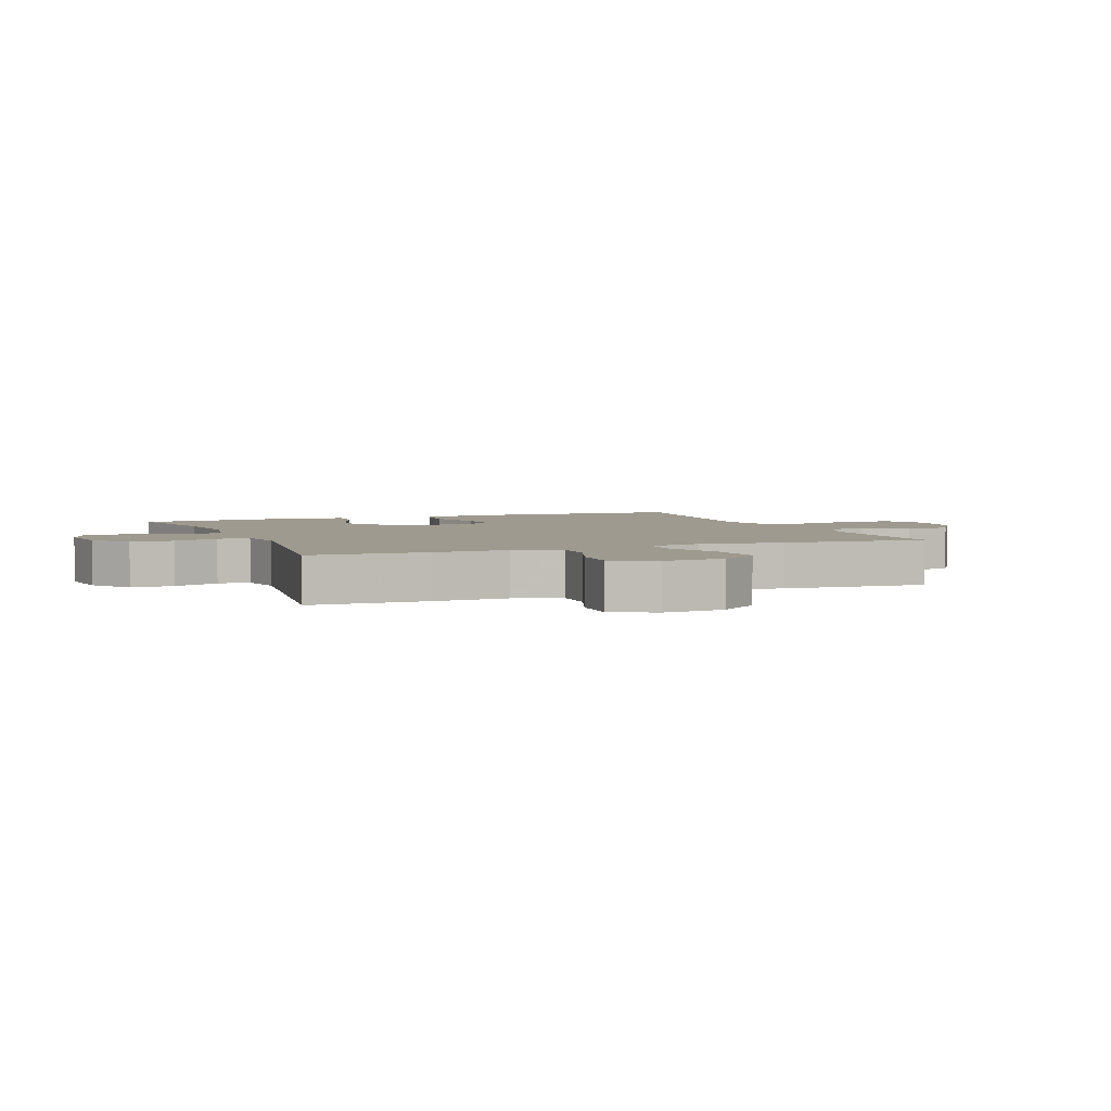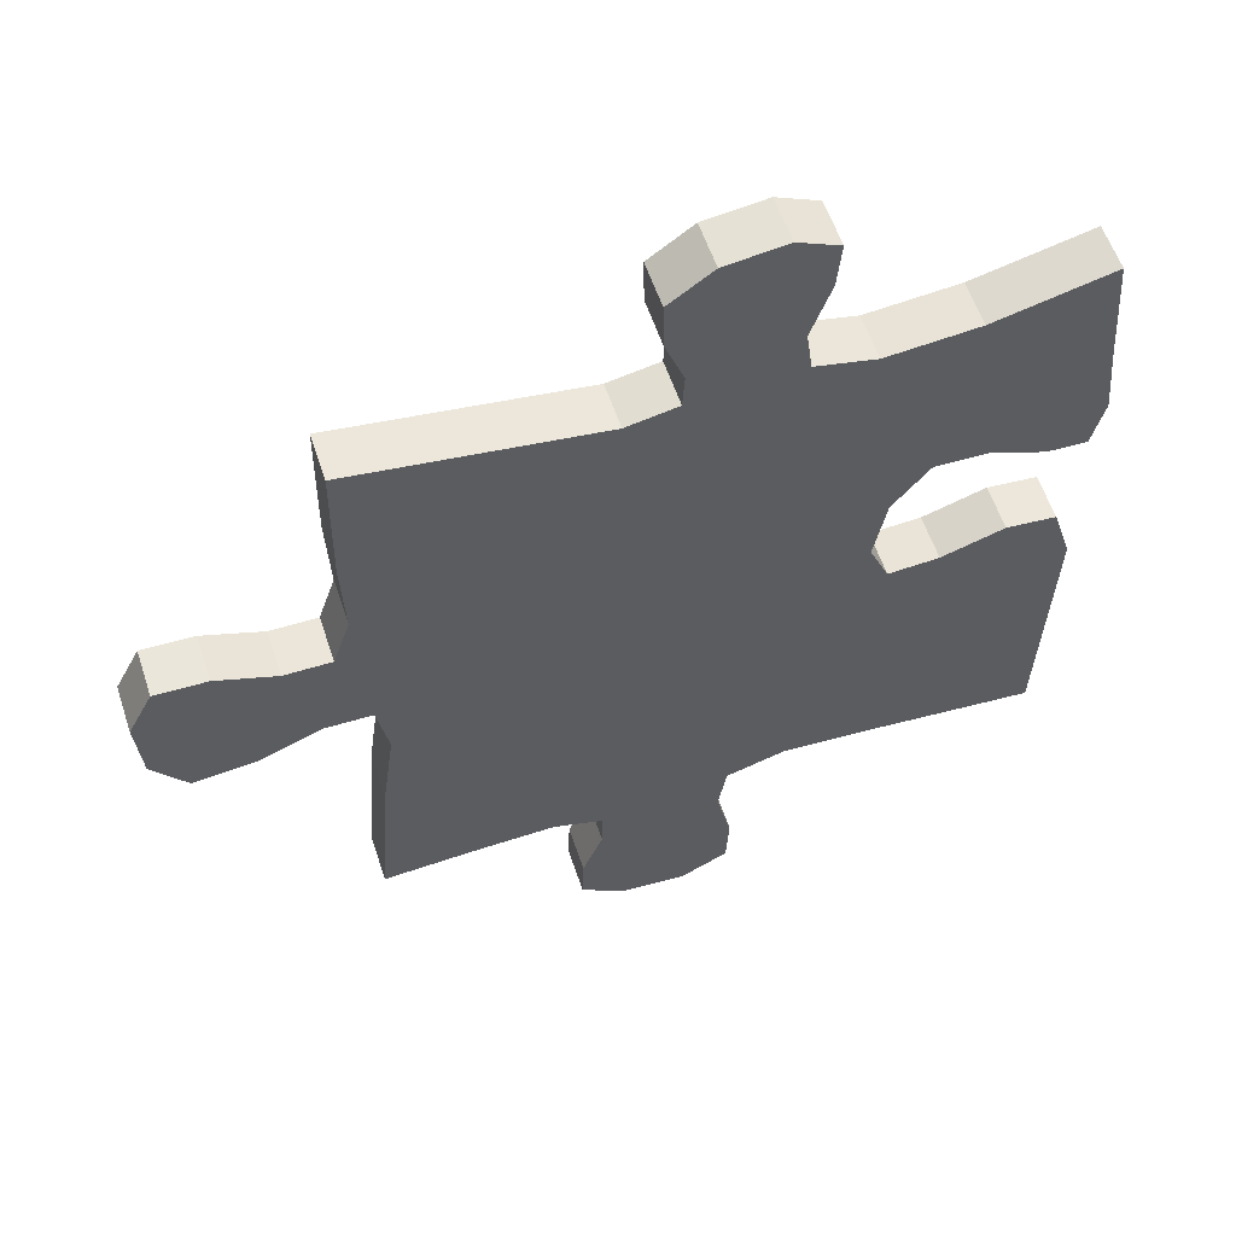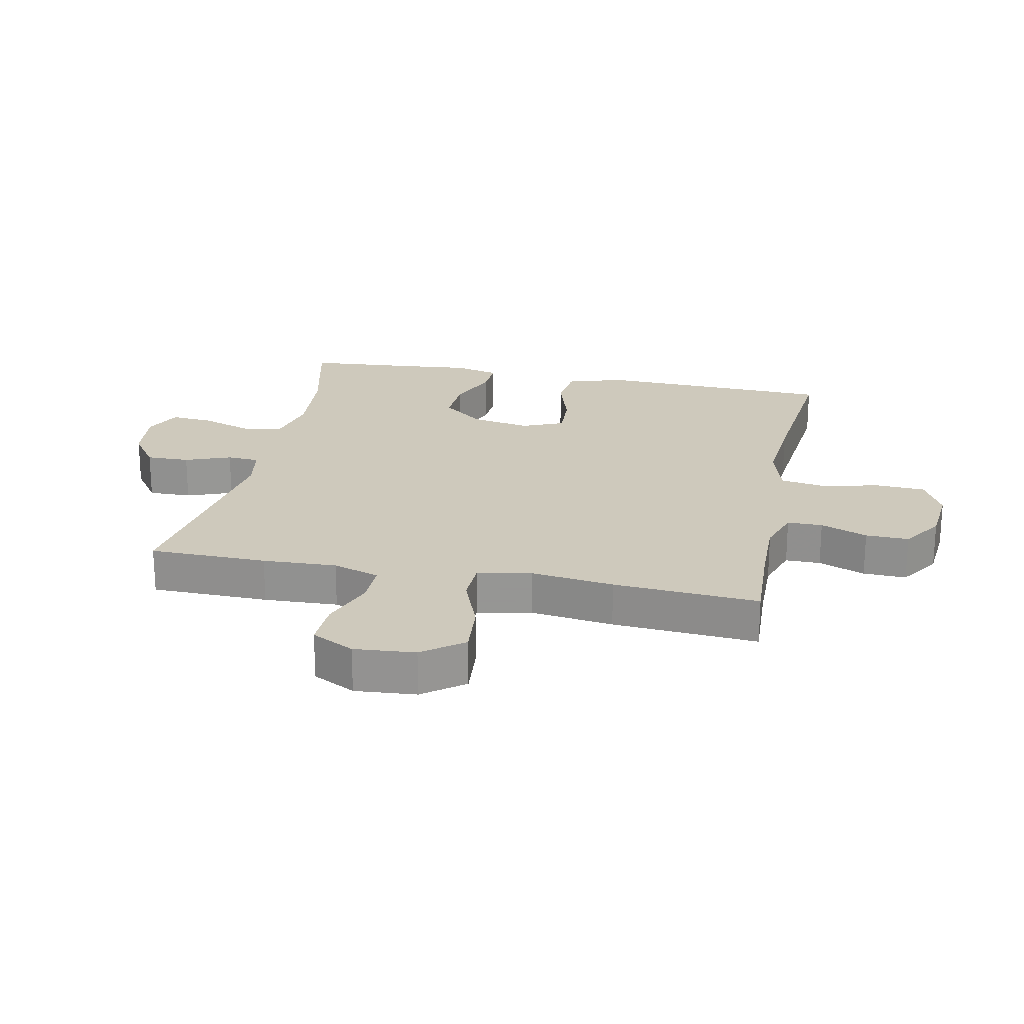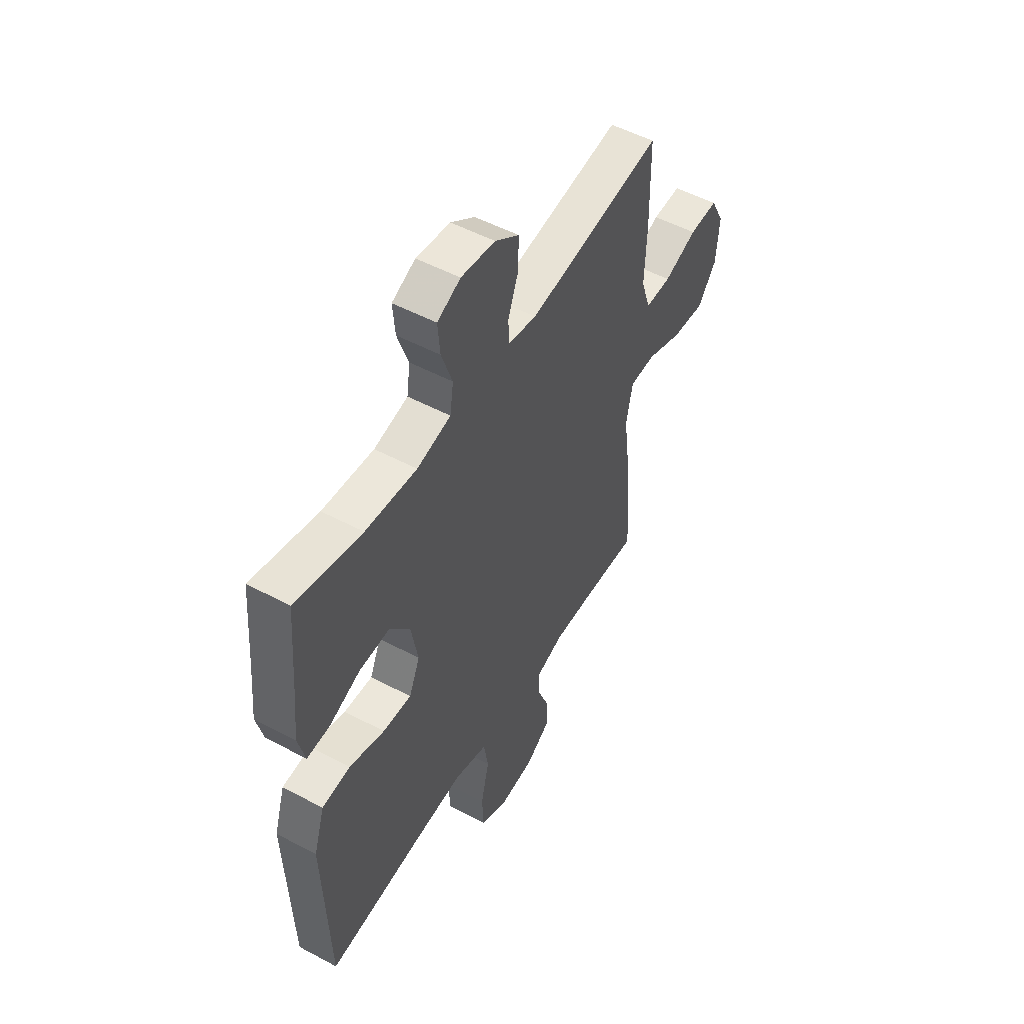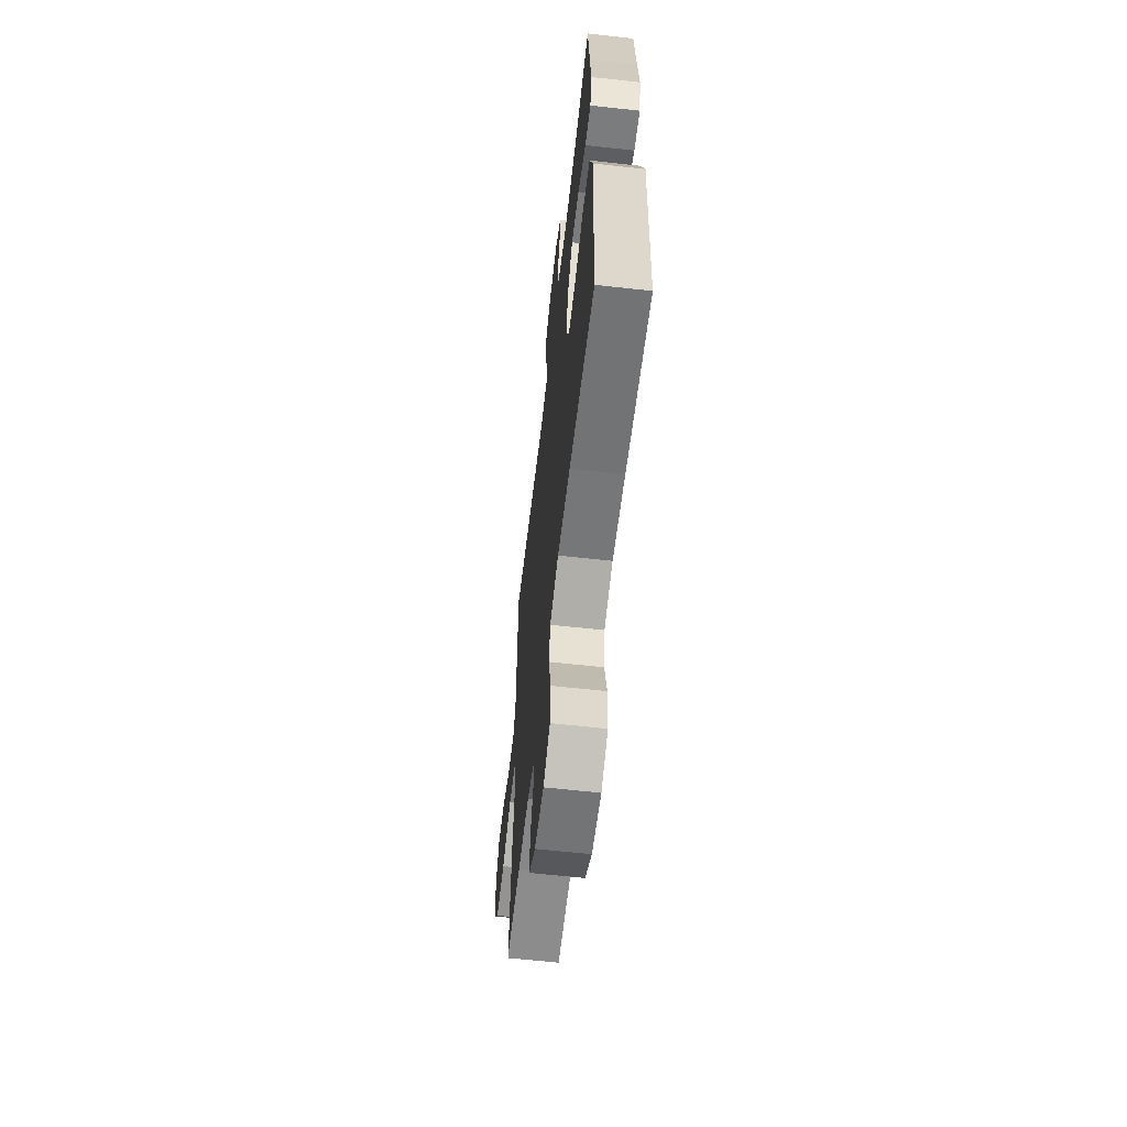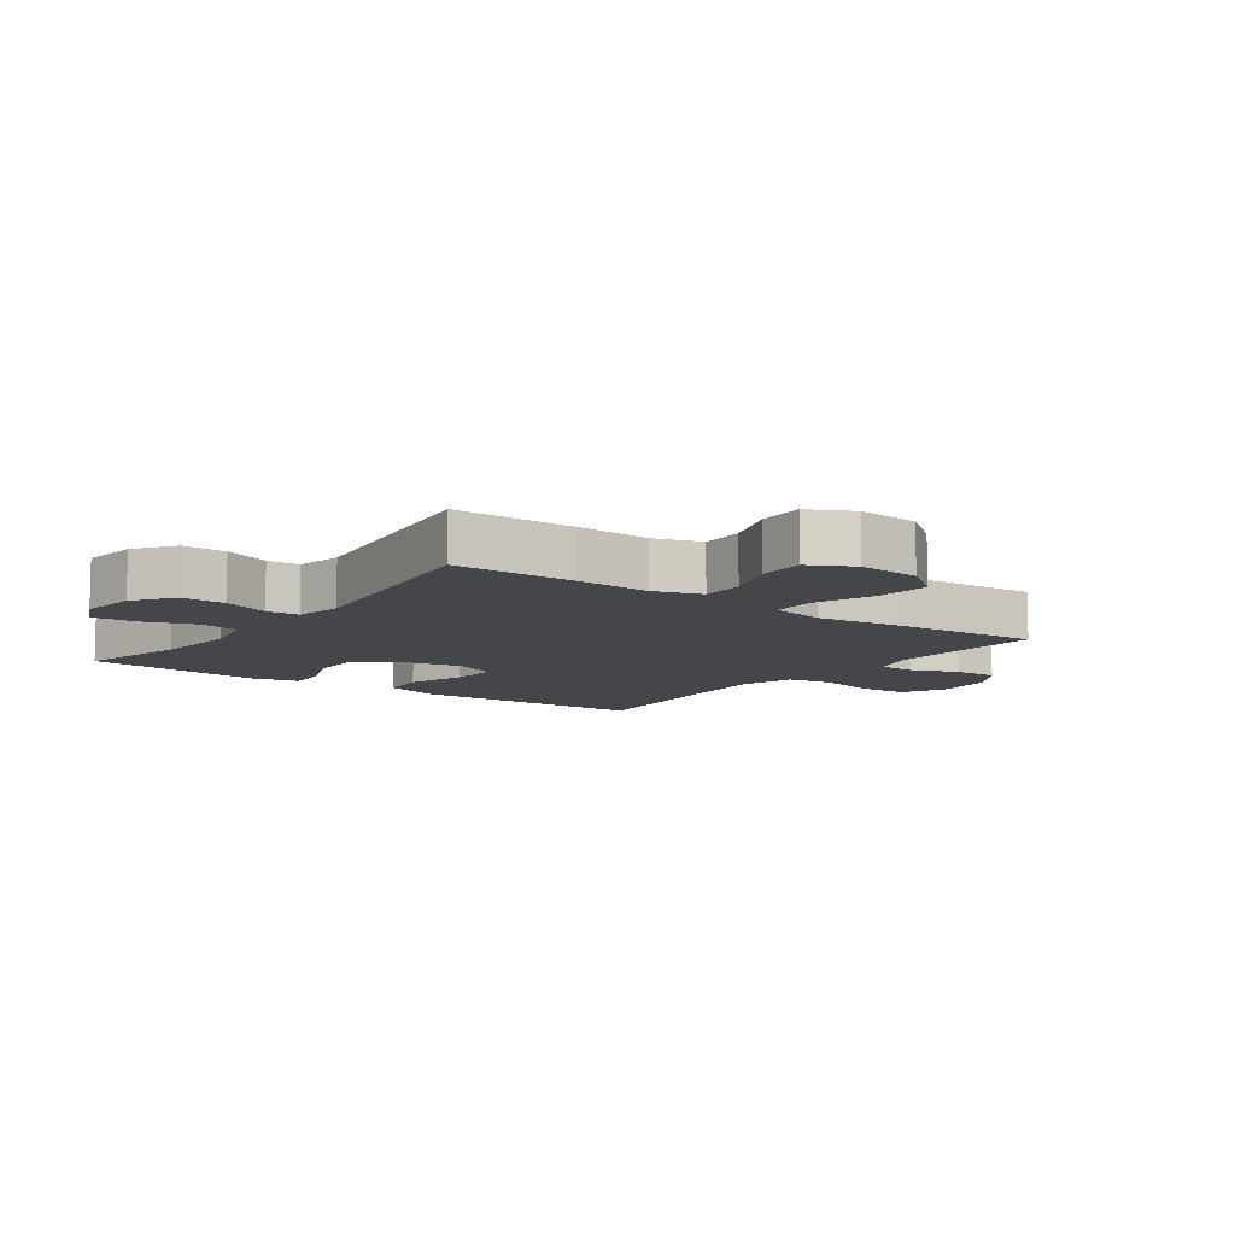
<metadata>
{"format":"obj","ext":"obj","renderer":"f3d","projection":"perspective","resolution":1024,"background":"white","views":[{"elev":3.7,"azim":68.1,"up":"+Y"},{"elev":57.6,"azim":161.7,"up":"+Z"},{"elev":22.3,"azim":101.5,"up":"+Y"},{"elev":52.0,"azim":-60.1,"up":"+Z"},{"elev":-61.5,"azim":-96.5,"up":"+Z"},{"elev":-9.4,"azim":53.7,"up":"+Y"}]}
</metadata>
<code>
v 0.5 0.07 -0.5
v 0.356 0.07 -0.493
v 0.243 0.07 -0.491
v 0.17 0.07 -0.515
v 0.17 0.07 -0.572
v 0.2 0.07 -0.648
v 0.202 0.07 -0.718
v 0.135 0.07 -0.762
v 0.039 0.07 -0.771
v -0.03 0.07 -0.736
v -0.034 0.07 -0.656
v -0.012 0.07 -0.562
v -0.024 0.07 -0.489
v -0.112 0.07 -0.464
v -0.241 0.07 -0.474
v -0.5 0.07 -0.5
v -0.509 0.07 -0.254
v -0.514 0.07 -0.117
v -0.485 0.07 -0.025
v -0.41 0.07 -0.017
v -0.316 0.07 -0.046
v -0.24 0.07 -0.05
v -0.211 0.07 0.017
v -0.229 0.07 0.114
v -0.284 0.07 0.181
v -0.364 0.07 0.177
v -0.447 0.07 0.143
v -0.507 0.07 0.14
v -0.525 0.07 0.212
v -0.514 0.07 0.326
v -0.5 0.07 0.5
v -0.325 0.07 0.459
v -0.189 0.07 0.448
v -0.099 0.07 0.469
v -0.09 0.07 0.532
v -0.119 0.07 0.615
v -0.125 0.07 0.684
v -0.063 0.07 0.713
v 0.027 0.07 0.702
v 0.091 0.07 0.657
v 0.09 0.07 0.587
v 0.062 0.07 0.513
v 0.065 0.07 0.461
v 0.14 0.07 0.447
v 0.5 0.07 0.5
v 0.503 0.07 0.309
v 0.498 0.07 0.189
v 0.523 0.07 0.113
v 0.592 0.07 0.114
v 0.68 0.07 0.147
v 0.756 0.07 0.15
v 0.792 0.07 0.081
v 0.784 0.07 -0.018
v 0.734 0.07 -0.084
v 0.646 0.07 -0.076
v 0.551 0.07 -0.04
v 0.482 0.07 -0.042
v 0.465 0.07 -0.129
v 0.483 0.07 -0.264
v 0.5 0 -0.5
v 0.356 0 -0.493
v 0.243 0 -0.491
v 0.17 0 -0.515
v 0.17 0 -0.572
v 0.2 0 -0.648
v 0.202 0 -0.718
v 0.135 0 -0.762
v 0.039 0 -0.771
v -0.03 0 -0.736
v -0.034 0 -0.656
v -0.012 0 -0.562
v -0.024 0 -0.489
v -0.112 0 -0.464
v -0.241 0 -0.474
v -0.5 0 -0.5
v -0.509 0 -0.254
v -0.514 0 -0.117
v -0.485 0 -0.025
v -0.41 0 -0.017
v -0.316 0 -0.046
v -0.24 0 -0.05
v -0.211 0 0.017
v -0.229 0 0.114
v -0.284 0 0.181
v -0.364 0 0.177
v -0.447 0 0.143
v -0.507 0 0.14
v -0.525 0 0.212
v -0.514 0 0.326
v -0.5 0 0.5
v -0.325 0 0.459
v -0.189 0 0.448
v -0.099 0 0.469
v -0.09 0 0.532
v -0.119 0 0.615
v -0.125 0 0.684
v -0.063 0 0.713
v 0.027 0 0.702
v 0.091 0 0.657
v 0.09 0 0.587
v 0.062 0 0.513
v 0.065 0 0.461
v 0.14 0 0.447
v 0.5 0 0.5
v 0.503 0 0.309
v 0.498 0 0.189
v 0.523 0 0.113
v 0.592 0 0.114
v 0.68 0 0.147
v 0.756 0 0.15
v 0.792 0 0.081
v 0.784 0 -0.018
v 0.734 0 -0.084
v 0.646 0 -0.076
v 0.551 0 -0.04
v 0.482 0 -0.042
v 0.465 0 -0.129
v 0.483 0 -0.264
f 58 59 1 2
f 57 58 2 3
f 54 55 56
f 53 54 56
f 52 53 56
f 51 52 56
f 50 51 56
f 49 50 56
f 48 49 56 57
f 57 3 4
f 48 57 4
f 47 48 4
f 46 47 4
f 45 46 4
f 44 45 4
f 40 41 42
f 39 40 42
f 38 39 42
f 37 38 42
f 36 37 42
f 35 36 42
f 34 35 42 43
f 44 4 5
f 43 44 5
f 34 43 5
f 33 34 5
f 30 31 32
f 30 32 33
f 29 30 33
f 28 29 33
f 27 28 33
f 26 27 33
f 19 20 21
f 18 19 21
f 17 18 21
f 16 17 21
f 15 16 21
f 14 15 21 22
f 13 14 22 23
f 10 11 12
f 9 10 12
f 8 9 12
f 7 8 12
f 6 7 12
f 5 6 12
f 5 12 13
f 13 23 24
f 5 13 24
f 33 5 24
f 33 24 25
f 25 26 33
f 61 60 118 117
f 62 61 117 116
f 115 114 113
f 115 113 112
f 115 112 111
f 115 111 110
f 115 110 109
f 115 109 108
f 116 115 108 107
f 63 62 116
f 63 116 107
f 63 107 106
f 63 106 105
f 63 105 104
f 63 104 103
f 101 100 99
f 101 99 98
f 101 98 97
f 101 97 96
f 101 96 95
f 101 95 94
f 102 101 94 93
f 64 63 103
f 64 103 102
f 64 102 93
f 64 93 92
f 91 90 89
f 92 91 89
f 92 89 88
f 92 88 87
f 92 87 86
f 92 86 85
f 80 79 78
f 80 78 77
f 80 77 76
f 80 76 75
f 80 75 74
f 81 80 74 73
f 82 81 73 72
f 71 70 69
f 71 69 68
f 71 68 67
f 71 67 66
f 71 66 65
f 71 65 64
f 72 71 64
f 83 82 72
f 83 72 64
f 83 64 92
f 84 83 92
f 92 85 84
f 1 60 61 2
f 2 61 62 3
f 3 62 63 4
f 4 63 64 5
f 5 64 65 6
f 6 65 66 7
f 7 66 67 8
f 8 67 68 9
f 9 68 69 10
f 10 69 70 11
f 11 70 71 12
f 12 71 72 13
f 13 72 73 14
f 14 73 74 15
f 15 74 75 16
f 16 75 76 17
f 17 76 77 18
f 18 77 78 19
f 19 78 79 20
f 20 79 80 21
f 21 80 81 22
f 22 81 82 23
f 23 82 83 24
f 24 83 84 25
f 25 84 85 26
f 26 85 86 27
f 27 86 87 28
f 28 87 88 29
f 29 88 89 30
f 30 89 90 31
f 31 90 91 32
f 32 91 92 33
f 33 92 93 34
f 34 93 94 35
f 35 94 95 36
f 36 95 96 37
f 37 96 97 38
f 38 97 98 39
f 39 98 99 40
f 40 99 100 41
f 41 100 101 42
f 42 101 102 43
f 43 102 103 44
f 44 103 104 45
f 45 104 105 46
f 46 105 106 47
f 47 106 107 48
f 48 107 108 49
f 49 108 109 50
f 50 109 110 51
f 51 110 111 52
f 52 111 112 53
f 53 112 113 54
f 54 113 114 55
f 55 114 115 56
f 56 115 116 57
f 57 116 117 58
f 58 117 118 59
f 59 118 60 1

</code>
